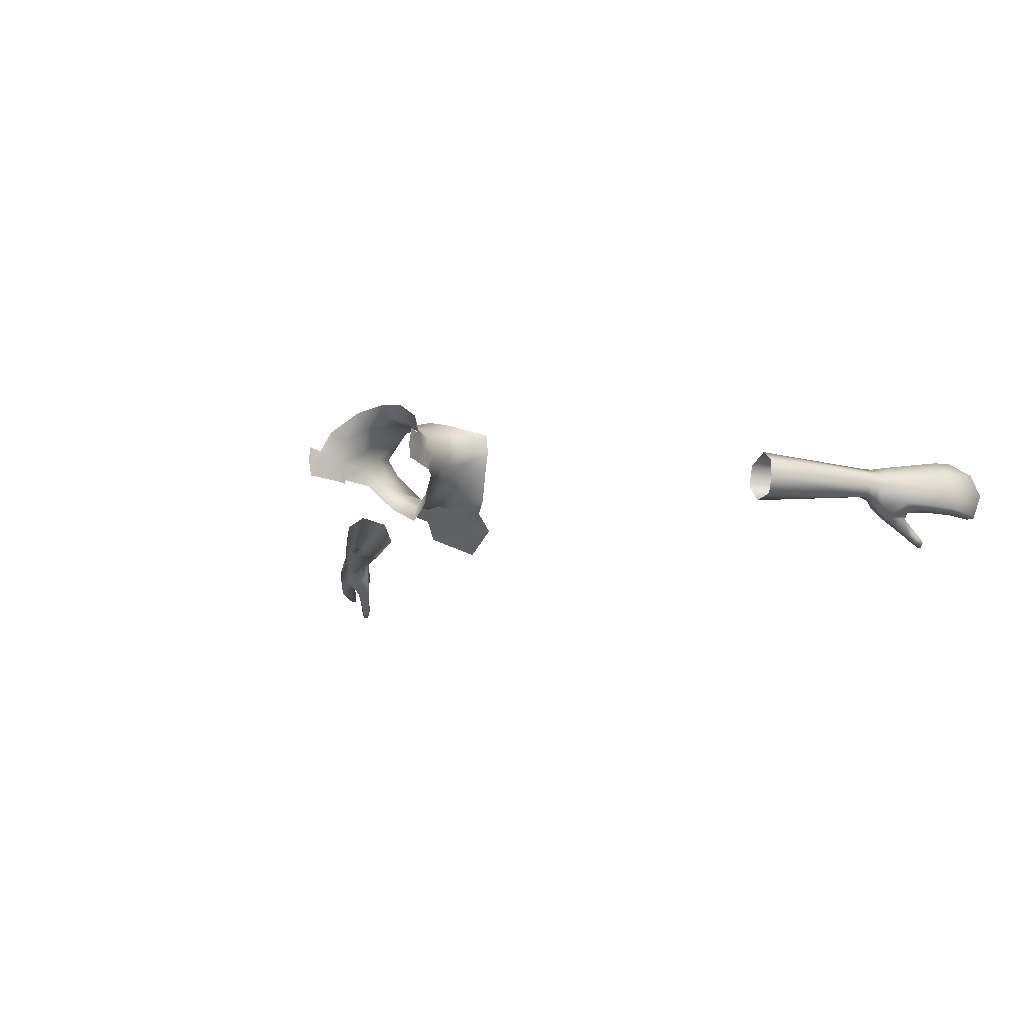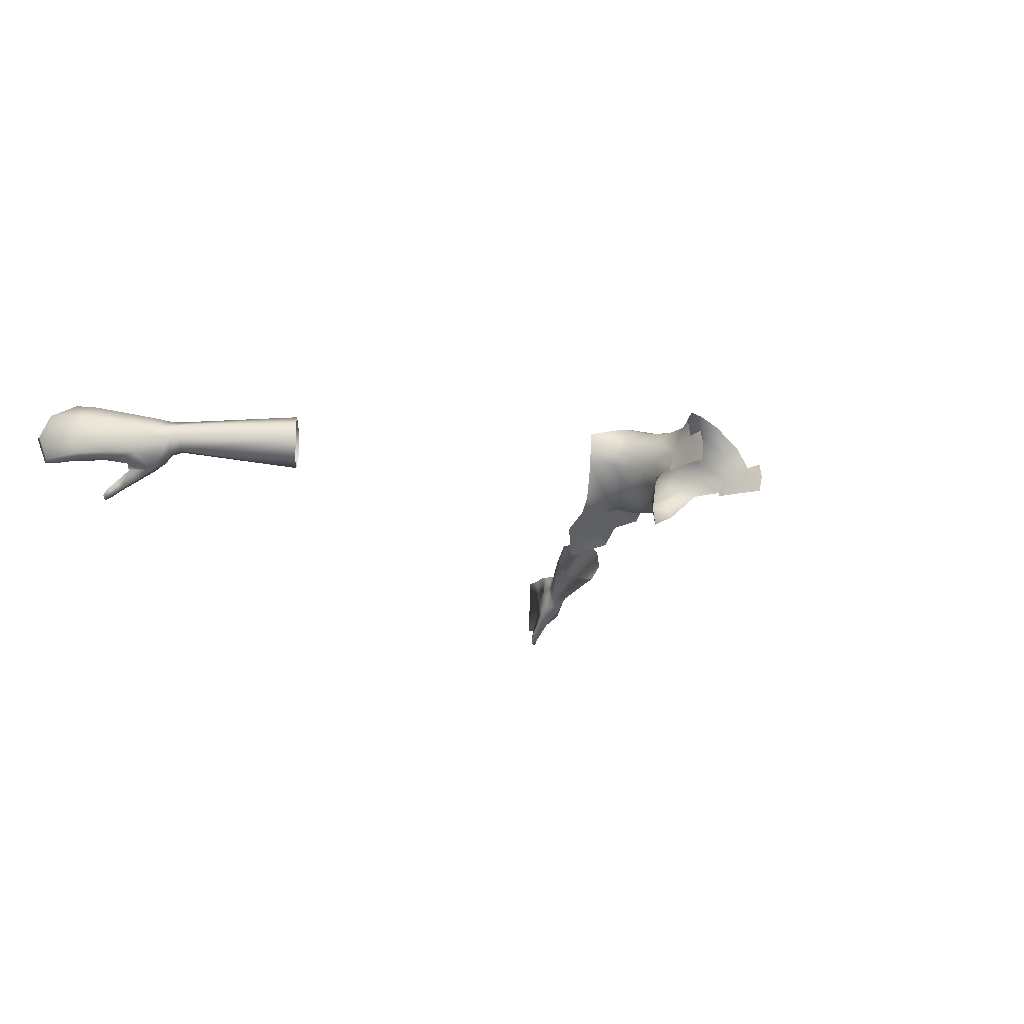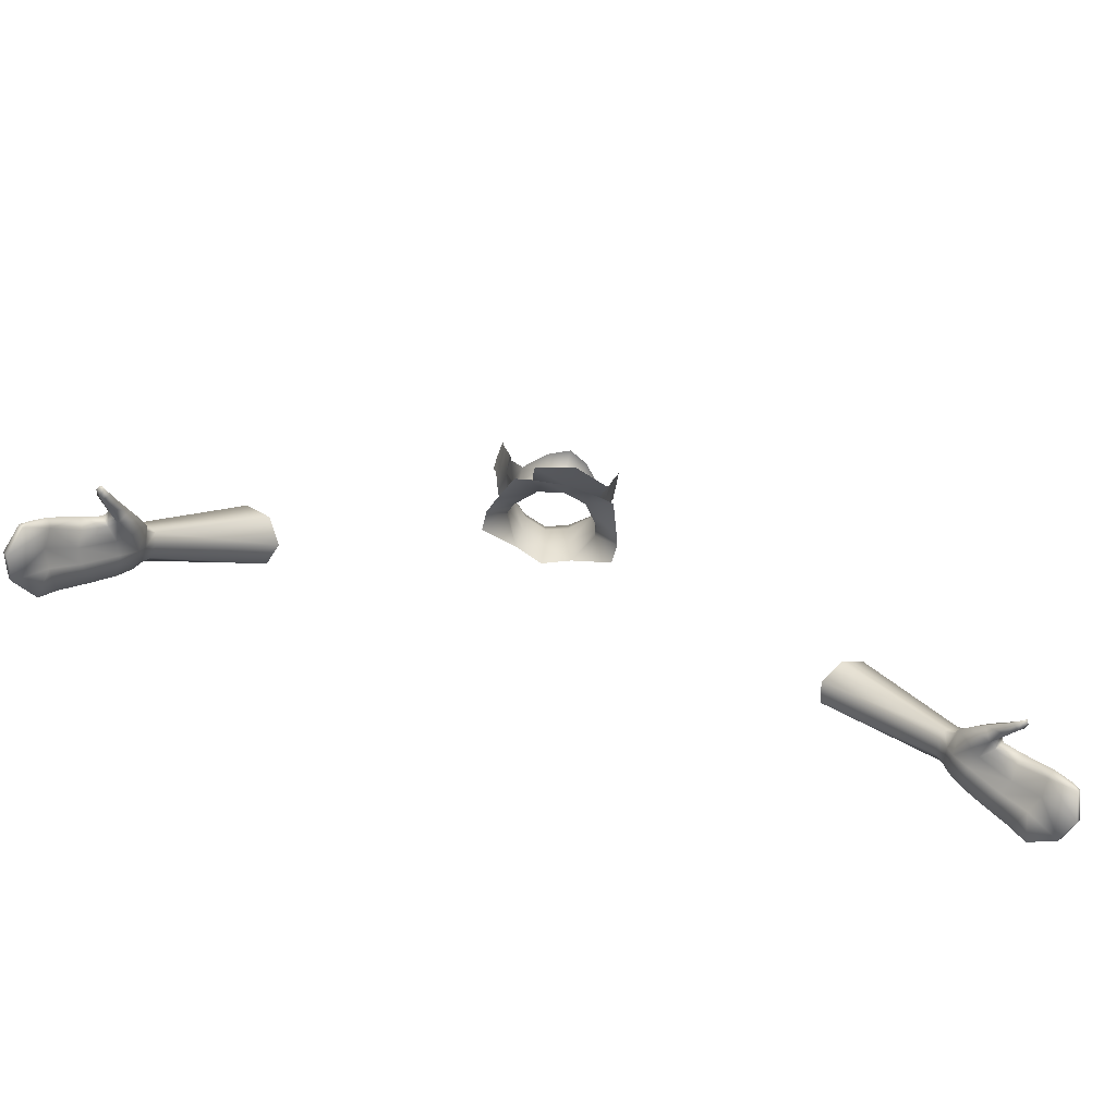
<metadata>
{"format":"obj","ext":"obj","renderer":"f3d","projection":"perspective","resolution":1024,"background":"white","views":[{"elev":-14.0,"azim":33.1,"up":"+Y"},{"elev":-17.7,"azim":-54.9,"up":"+Y"},{"elev":-70.5,"azim":-15.1,"up":"+Z"}]}
</metadata>
<code>
g NPC_Male_Size03_Body_001_LOD2
v 0.396 0.04728 0.8888
v 0.3867 0.02938 0.8971
v 0.3942 0.02988 0.8865
v 0.3883 0.04309 0.8984
v 0.278 0.03017 0.9805
v 0.2855 0.05446 0.9869
v 0.398 0.05229 0.907
v 0.4064 0.05208 0.8975
v 0.3107 0.06406 1.005
v 0.4153 0.04278 0.9039
v 0.4083 0.04346 0.9148
v 0.3254 0.04965 1.018
v 0.4186 0.0279 0.9058
v 0.411 0.02773 0.9165
v 0.3269 0.02854 1.02
v 0.4102 0.01196 0.9012
v 0.4039 0.01502 0.9109
v 0.3189 0.009434 1.012
v 0.2938 0.008287 0.9918
v 0.3898 0.0185 0.9001
v 0.396 0.01472 0.8893
v 0.278 0.03017 0.9805
v 0.3942 0.02988 0.8865
v 0.3867 0.02938 0.8971
v 0.5011 0.02762 0.7773
v 0.4743 0.0077 0.8171
v 0.493 5.585e-05 0.7833
v 0.4753 0.02781 0.8172
v 0.4487 0.02714 0.836
v 0.4487 0.00994 0.8377
v 0.4288 0.007037 0.8544
v 0.4543 0.001215 0.8459
v 0.4743 0.0077 0.8171
v 0.4784 -0.0008213 0.821
v 0.493 5.585e-05 0.7833
v 0.4901 -0.002418 0.7962
v 0.436 -0.0001646 0.8597
v 0.4312 -0.006896 0.8564
v 0.4197 -0.001197 0.848
v 0.4373 -0.01943 0.8426
v 0.4189 0.02136 0.8614
v 0.429 -0.01702 0.8354
v 0.4349 -0.02671 0.8282
v 0.4414 -0.02776 0.8342
v 0.4376 -0.03268 0.8266
v 0.443 -0.0344 0.8296
v 0.4397 -0.03747 0.8275
v 0.4351 -0.03782 0.8276
v 0.4296 -0.03285 0.8316
v 0.4234 -0.02545 0.8393
v 0.4127 -0.01316 0.8562
v 0.4035 -0.003202 0.8689
v 0.4082 0.01329 0.8595
v 0.3974 0.006407 0.8815
v 0.3988 0.03138 0.8757
v 0.3942 0.02988 0.8865
v 0.396 0.01472 0.8893
v 0.396 0.04728 0.8888
v 0.4139 0.03548 0.8634
v 0.4005 0.0506 0.8779
v 0.4064 0.05208 0.8975
v 0.414 0.05434 0.8886
v 0.4125 0.05606 0.8649
v 0.4247 0.05748 0.8756
v 0.4399 0.06176 0.8563
v 0.4435 0.04275 0.8382
v 0.4753 0.02781 0.8172
v 0.4682 0.04687 0.8197
v 0.4934 0.05348 0.7852
v 0.5011 0.02762 0.7773
v 0.4321 0.06165 0.8475
v 0.4682 0.04687 0.8197
v 0.4581 0.06719 0.8217
v 0.4638 0.06795 0.8274
v 0.4703 0.06957 0.8013
v 0.4934 0.05348 0.7852
v 0.4748 0.06992 0.8088
v 0.3974 0.006407 0.8815
v 0.396 0.01472 0.8893
v 0.4102 0.01196 0.9012
v 0.4165 0.006636 0.8922
v 0.4175 -0.006144 0.8778
v 0.4419 0.009681 0.875
v 0.4035 -0.003202 0.8689
v 0.4186 0.0279 0.9058
v 0.4127 -0.01316 0.8562
v 0.426 0.02771 0.8964
v 0.4153 0.04278 0.9039
v 0.4229 -0.01545 0.8634
v 0.4234 -0.02545 0.8393
v 0.4313 -0.02713 0.8457
v 0.4296 -0.03285 0.8316
v 0.4312 -0.006896 0.8564
v 0.436 -0.0001646 0.8597
v 0.4373 -0.01943 0.8426
v 0.4543 0.001215 0.8459
v 0.4355 -0.03257 0.8373
v 0.4414 -0.02776 0.8342
v 0.44 -0.03942 0.8296
v 0.4351 -0.03782 0.8276
v 0.443 -0.0344 0.8296
v 0.4397 -0.03747 0.8275
v 0.4647 0.007779 0.8547
v 0.4784 -0.0008213 0.821
v 0.4852 0.005908 0.8271
v 0.498 0.0009484 0.791
v 0.4901 -0.002418 0.7962
v 0.493 5.585e-05 0.7833
v 0.4664 0.02647 0.8574
v 0.4435 0.02691 0.8792
v 0.4386 0.0441 0.879
v 0.4879 0.02679 0.8284
v 0.4852 0.005908 0.8271
v 0.498 0.0009484 0.791
v 0.5056 0.02786 0.7849
v 0.493 5.585e-05 0.7833
v 0.5011 0.02762 0.7773
v 0.4228 0.04248 0.8947
v 0.4064 0.05208 0.8975
v 0.414 0.05434 0.8886
v 0.4247 0.05748 0.8756
v 0.4399 0.06176 0.8563
v 0.4585 0.04605 0.8593
v 0.4879 0.02679 0.8284
v 0.4638 0.06795 0.8274
v 0.4808 0.05015 0.8298
v 0.4808 0.05015 0.8298
v 0.5056 0.02786 0.7849
v 0.4977 0.05409 0.7927
v 0.5011 0.02762 0.7773
v 0.4934 0.05348 0.7852
v 0.4748 0.06992 0.8088
v 0.4977 0.05409 0.7927
v 0.4934 0.05348 0.7852
v 0.4703 0.06957 0.8013
v -0.396 0.04728 0.8888
v -0.3942 0.02988 0.8865
v -0.3867 0.02938 0.8971
v -0.3883 0.04309 0.8984
v -0.278 0.03017 0.9805
v -0.2855 0.05446 0.9869
v -0.398 0.05229 0.907
v -0.4064 0.05208 0.8975
v -0.3107 0.06406 1.005
v -0.4153 0.04278 0.9039
v -0.4083 0.04346 0.9148
v -0.3254 0.04965 1.018
v -0.4186 0.0279 0.9058
v -0.411 0.02773 0.9165
v -0.3269 0.02854 1.02
v -0.4102 0.01196 0.9012
v -0.4039 0.01502 0.9109
v -0.3189 0.009434 1.012
v -0.2938 0.008287 0.9918
v -0.3898 0.0185 0.9001
v -0.396 0.01472 0.8893
v -0.278 0.03017 0.9805
v -0.3942 0.02988 0.8865
v -0.3867 0.02938 0.8971
v -0.5011 0.02762 0.7773
v -0.493 5.585e-05 0.7833
v -0.4743 0.0077 0.8171
v -0.4753 0.02781 0.8172
v -0.4487 0.02714 0.836
v -0.4487 0.00994 0.8377
v -0.4288 0.007037 0.8544
v -0.4543 0.001215 0.8459
v -0.4743 0.0077 0.8171
v -0.4784 -0.0008213 0.821
v -0.493 5.585e-05 0.7833
v -0.4901 -0.002418 0.7962
v -0.436 -0.0001646 0.8597
v -0.4312 -0.006896 0.8564
v -0.4197 -0.001197 0.848
v -0.4373 -0.01943 0.8426
v -0.4189 0.02136 0.8614
v -0.429 -0.01702 0.8354
v -0.4349 -0.02671 0.8282
v -0.4414 -0.02776 0.8342
v -0.4376 -0.03268 0.8266
v -0.443 -0.0344 0.8296
v -0.4397 -0.03747 0.8275
v -0.4351 -0.03782 0.8276
v -0.4296 -0.03285 0.8316
v -0.4234 -0.02545 0.8393
v -0.4127 -0.01316 0.8562
v -0.4035 -0.003202 0.8689
v -0.4082 0.01329 0.8595
v -0.3974 0.006407 0.8815
v -0.3988 0.03138 0.8757
v -0.3942 0.02988 0.8865
v -0.396 0.01472 0.8893
v -0.396 0.04728 0.8888
v -0.4139 0.03548 0.8634
v -0.4005 0.0506 0.8779
v -0.4064 0.05208 0.8975
v -0.414 0.05434 0.8886
v -0.4125 0.05606 0.8649
v -0.4247 0.05748 0.8756
v -0.4399 0.06176 0.8563
v -0.4435 0.04275 0.8382
v -0.4753 0.02781 0.8172
v -0.4682 0.04687 0.8197
v -0.4934 0.05348 0.7852
v -0.5011 0.02762 0.7773
v -0.4321 0.06165 0.8475
v -0.4682 0.04687 0.8197
v -0.4581 0.06719 0.8217
v -0.4638 0.06795 0.8274
v -0.4703 0.06957 0.8013
v -0.4934 0.05348 0.7852
v -0.4748 0.06992 0.8088
v -0.3974 0.006407 0.8815
v -0.4102 0.01196 0.9012
v -0.396 0.01472 0.8893
v -0.4165 0.006636 0.8922
v -0.4175 -0.006144 0.8778
v -0.4419 0.009681 0.875
v -0.4035 -0.003202 0.8689
v -0.4186 0.0279 0.9058
v -0.4127 -0.01316 0.8562
v -0.426 0.02771 0.8964
v -0.4153 0.04278 0.9039
v -0.4229 -0.01545 0.8634
v -0.4234 -0.02545 0.8393
v -0.4313 -0.02713 0.8457
v -0.4296 -0.03285 0.8316
v -0.4312 -0.006896 0.8564
v -0.436 -0.0001646 0.8597
v -0.4373 -0.01943 0.8426
v -0.4543 0.001215 0.8459
v -0.4355 -0.03257 0.8373
v -0.4414 -0.02776 0.8342
v -0.44 -0.03942 0.8296
v -0.4351 -0.03782 0.8276
v -0.443 -0.0344 0.8296
v -0.4397 -0.03747 0.8275
v -0.4647 0.007779 0.8547
v -0.4784 -0.0008213 0.821
v -0.4852 0.005908 0.8271
v -0.498 0.0009484 0.791
v -0.4901 -0.002418 0.7962
v -0.493 5.585e-05 0.7833
v -0.4664 0.02647 0.8574
v -0.4435 0.02691 0.8792
v -0.4386 0.0441 0.879
v -0.4879 0.02679 0.8284
v -0.4852 0.005908 0.8271
v -0.498 0.0009484 0.791
v -0.5056 0.02786 0.7849
v -0.493 5.585e-05 0.7833
v -0.5011 0.02762 0.7773
v -0.4228 0.04248 0.8947
v -0.4064 0.05208 0.8975
v -0.414 0.05434 0.8886
v -0.4247 0.05748 0.8756
v -0.4399 0.06176 0.8563
v -0.4585 0.04605 0.8593
v -0.4879 0.02679 0.8284
v -0.4638 0.06795 0.8274
v -0.4808 0.05015 0.8298
v -0.4808 0.05015 0.8298
v -0.5056 0.02786 0.7849
v -0.4977 0.05409 0.7927
v -0.5011 0.02762 0.7773
v -0.4934 0.05348 0.7852
v -0.4748 0.06992 0.8088
v -0.4977 0.05409 0.7927
v -0.4934 0.05348 0.7852
v -0.4703 0.06957 0.8013
v 0.02224 -0.02957 1.317
v -0 -0.02724 1.304
v -0 -0.04331 1.307
v 0.02077 -0.01556 1.313
v -0 -0.0235 1.278
v 0.04524 -0.001417 1.336
v 0.03248 -0.001206 1.292
v -0 -0.01368 1.253
v 0.02748 -0.003415 1.254
v 0.04773 0.02525 1.276
v 0.04551 0.009956 1.319
v 0.04576 0.01777 1.3
v 0.05117 0.04223 1.291
v 0.05091 0.04087 1.31
v 0.03208 0.07406 1.282
v 0.05106 0.01971 1.343
v 0.05845 0.002044 1.363
v 0.05925 0.01966 1.37
v 0.05975 -0.001944 1.363
v 0.06143 -0.001538 1.374
v 0.066 -0.001184 1.391
v 0.04644 0.03828 1.344
v 0.02672 0.06355 1.311
v 0.06549 0.02476 1.385
v 0.06874 -0.001054 1.404
v -0 0.07244 1.309
v -0 0.08437 1.277
v -0 0.06664 1.344
v 0.02473 0.05828 1.343
v -0 0.06877 1.361
v 0.02608 0.06132 1.365
v -0 0.08104 1.374
v 0.03012 0.07567 1.378
v 0.05339 0.04391 1.375
v 0.06027 0.05421 1.39
v 0.06975 0.03033 1.398
v 0.07172 0.01573 1.415
v 0.07237 0.0327 1.412
v 0.07012 -0.001991 1.412
v 0.05117 0.04223 1.291
v 0.03208 0.07406 1.282
v 0.07454 0.05901 1.265
v 0.07502 0.03676 1.264
v 0.04123 -0.04185 1.21
v -0 -0.06141 1.185
v -0 -0.04473 1.202
v -0 -0.02868 1.221
v 0.03752 -0.02336 1.227
v 0.02689 -0.02093 1.241
v 0.05631 -0.01356 1.246
v -0 -0.01662 1.232
v 0.02748 -0.003415 1.254
v -0 -0.01368 1.253
v 0.06979 0.02151 1.26
v 0.04773 0.02525 1.276
v 0.07502 0.03676 1.264
v 0.05117 0.04223 1.291
v -0.02224 -0.02957 1.317
v -0 -0.04331 1.307
v -0 -0.02724 1.304
v -0.02077 -0.01556 1.313
v -0 -0.0235 1.278
v -0.04524 -0.001417 1.336
v -0.03248 -0.001206 1.292
v -0 -0.01368 1.253
v -0.02748 -0.003415 1.254
v -0.04773 0.02525 1.276
v -0.04551 0.009956 1.319
v -0.04576 0.01777 1.3
v -0.05117 0.04223 1.291
v -0.05091 0.04087 1.31
v -0.03208 0.07406 1.282
v -0.05106 0.01971 1.343
v -0.05845 0.002044 1.363
v -0.05925 0.01966 1.37
v -0.05975 -0.001944 1.363
v -0.06143 -0.001538 1.374
v -0.066 -0.001184 1.391
v -0.04644 0.03828 1.344
v -0.02672 0.06355 1.311
v -0.06549 0.02476 1.385
v -0.06874 -0.001054 1.404
v -0 0.07244 1.309
v -0 0.08437 1.277
v -0 0.06664 1.344
v -0.02473 0.05828 1.343
v -0 0.06877 1.361
v -0.02608 0.06132 1.365
v -0 0.08104 1.374
v -0.03012 0.07567 1.378
v -0.05339 0.04391 1.375
v -0.06027 0.05421 1.39
v -0.06975 0.03033 1.398
v -0.07172 0.01573 1.415
v -0.07237 0.0327 1.412
v -0.07012 -0.001991 1.412
v -0.05117 0.04223 1.291
v -0.07454 0.05901 1.265
v -0.03208 0.07406 1.282
v -0.07502 0.03676 1.264
v -0.04123 -0.04185 1.21
v -0 -0.04473 1.202
v -0 -0.06141 1.185
v -0 -0.02868 1.221
v -0.03752 -0.02336 1.227
v -0.02689 -0.02093 1.241
v -0.05631 -0.01356 1.246
v -0 -0.01662 1.232
v -0.02748 -0.003415 1.254
v -0 -0.01368 1.253
v -0.06979 0.02151 1.26
v -0.04773 0.02525 1.276
v -0.07502 0.03676 1.264
v -0.05117 0.04223 1.291
g NPC_Male_Size03_Body_001_LOD2_0
f 3 2 1
f 2 4 1
f 2 5 4
f 5 6 4
f 1 4 7
f 7 4 6
f 8 1 7
f 7 6 9
f 10 8 7
f 7 9 11
f 11 10 7
f 9 12 11
f 13 10 11
f 11 12 14
f 14 13 11
f 12 15 14
f 16 13 14
f 14 15 17
f 17 16 14
f 15 18 17
f 19 17 18
f 17 20 16
f 19 20 17
f 20 21 16
f 22 20 19
f 23 21 20
f 22 24 20
f 24 23 20
f 27 26 25
f 26 28 25
f 28 26 29
f 26 30 29
f 30 31 29
f 31 30 32
f 30 33 32
f 33 34 32
f 34 33 35
f 34 35 36
f 37 31 32
f 31 37 38
f 39 31 38
f 38 40 39
f 31 41 29
f 31 39 41
f 40 42 39
f 42 40 43
f 40 44 43
f 43 44 45
f 44 46 45
f 47 45 46
f 47 48 45
f 45 48 43
f 48 49 43
f 43 49 42
f 49 50 42
f 42 50 51
f 39 42 51
f 51 52 39
f 52 53 39
f 39 53 41
f 52 54 53
f 41 53 55
f 54 55 53
f 56 55 54
f 57 56 54
f 55 56 58
f 59 41 55
f 41 59 29
f 60 55 58
f 59 55 60
f 60 58 61
f 62 60 61
f 60 62 63
f 63 59 60
f 62 64 63
f 63 64 65
f 59 66 29
f 59 63 66
f 67 29 66
f 68 67 66
f 67 68 69
f 70 67 69
f 63 71 66
f 71 63 65
f 72 66 71
f 73 71 65
f 73 72 71
f 74 73 65
f 72 73 75
f 73 74 75
f 76 72 75
f 74 77 75
f 80 79 78
f 81 80 78
f 81 78 82
f 82 83 81
f 78 84 82
f 85 80 81
f 84 86 82
f 87 85 81
f 83 87 81
f 88 85 87
f 86 89 82
f 86 90 89
f 90 91 89
f 91 90 92
f 82 89 93
f 89 91 93
f 82 93 94
f 82 94 83
f 91 95 93
f 83 94 96
f 95 91 97
f 97 91 92
f 98 95 97
f 99 97 92
f 97 99 98
f 99 92 100
f 99 101 98
f 102 99 100
f 99 102 101
f 103 83 96
f 96 104 103
f 104 105 103
f 105 104 106
f 104 107 106
f 107 108 106
f 103 109 83
f 109 110 83
f 83 110 87
f 87 110 111
f 111 110 109
f 112 109 103
f 113 112 103
f 112 113 114
f 115 112 114
f 115 114 116
f 117 115 116
f 118 87 111
f 118 88 87
f 88 118 119
f 118 120 119
f 121 120 118
f 111 121 118
f 121 111 122
f 123 111 109
f 111 123 122
f 109 124 123
f 125 122 123
f 124 126 123
f 127 125 123
f 126 124 128
f 129 126 128
f 129 128 130
f 131 129 130
f 125 127 132
f 127 133 132
f 133 134 132
f 134 135 132
f 138 137 136
f 139 138 136
f 140 138 139
f 141 140 139
f 139 136 142
f 139 142 141
f 136 143 142
f 141 142 144
f 143 145 142
f 144 142 146
f 145 146 142
f 147 144 146
f 145 148 146
f 147 146 149
f 148 149 146
f 150 147 149
f 148 151 149
f 150 149 152
f 151 152 149
f 153 150 152
f 152 154 153
f 155 152 151
f 155 154 152
f 156 155 151
f 155 157 154
f 156 158 155
f 155 159 157
f 158 159 155
f 162 161 160
f 163 162 160
f 162 163 164
f 165 162 164
f 166 165 164
f 165 166 167
f 168 165 167
f 169 168 167
f 168 169 170
f 170 169 171
f 166 172 167
f 172 166 173
f 166 174 173
f 175 173 174
f 176 166 164
f 174 166 176
f 177 175 174
f 175 177 178
f 179 175 178
f 179 178 180
f 181 179 180
f 180 182 181
f 183 182 180
f 183 180 178
f 184 183 178
f 184 178 177
f 185 184 177
f 185 177 186
f 177 174 186
f 187 186 174
f 188 187 174
f 188 174 176
f 189 187 188
f 188 176 190
f 190 189 188
f 190 191 189
f 191 192 189
f 191 190 193
f 176 194 190
f 194 176 164
f 190 195 193
f 190 194 195
f 193 195 196
f 195 197 196
f 197 195 198
f 194 198 195
f 199 197 198
f 199 198 200
f 201 194 164
f 198 194 201
f 164 202 201
f 202 203 201
f 203 202 204
f 202 205 204
f 206 198 201
f 198 206 200
f 201 207 206
f 206 208 200
f 207 208 206
f 208 209 200
f 208 207 210
f 209 208 210
f 207 211 210
f 212 209 210
f 215 214 213
f 214 216 213
f 213 216 217
f 218 217 216
f 219 213 217
f 214 220 216
f 221 219 217
f 220 222 216
f 222 218 216
f 220 223 222
f 224 221 217
f 225 221 224
f 226 225 224
f 225 226 227
f 224 217 228
f 226 224 228
f 228 217 229
f 229 217 218
f 230 226 228
f 229 218 231
f 226 230 232
f 226 232 227
f 230 233 232
f 232 234 227
f 234 232 233
f 227 234 235
f 236 234 233
f 234 237 235
f 237 234 236
f 218 238 231
f 239 231 238
f 240 239 238
f 239 240 241
f 242 239 241
f 243 242 241
f 244 238 218
f 245 244 218
f 245 218 222
f 245 222 246
f 245 246 244
f 244 247 238
f 247 248 238
f 248 247 249
f 247 250 249
f 249 250 251
f 250 252 251
f 222 253 246
f 223 253 222
f 253 223 254
f 255 253 254
f 255 256 253
f 256 246 253
f 246 256 257
f 246 258 244
f 258 246 257
f 259 244 258
f 257 260 258
f 261 259 258
f 260 262 258
f 259 261 263
f 261 264 263
f 263 264 265
f 264 266 265
f 262 260 267
f 268 262 267
f 269 268 267
f 270 269 267
f 273 272 271
f 272 274 271
f 272 275 274
f 276 271 274
f 275 277 274
f 277 275 278
f 277 278 279
f 280 277 279
f 276 274 281
f 281 274 277
f 282 277 280
f 281 277 282
f 282 280 283
f 284 282 283
f 281 282 284
f 284 283 285
f 286 276 281
f 286 281 284
f 276 286 287
f 286 288 287
f 289 287 288
f 290 289 288
f 290 288 291
f 284 292 286
f 286 292 288
f 284 285 293
f 292 284 293
f 288 294 291
f 295 291 294
f 293 285 296
f 285 297 296
f 296 298 293
f 298 299 293
f 292 293 299
f 299 298 300
f 301 299 300
f 301 292 299
f 300 302 301
f 302 303 301
f 292 304 288
f 304 292 301
f 301 303 304
f 294 288 304
f 303 305 304
f 294 304 305
f 294 305 306
f 307 294 306
f 307 306 308
f 295 294 307
f 309 295 307
f 312 311 310
f 313 312 310
f 316 315 314
f 316 314 317
f 314 318 317
f 319 317 318
f 320 319 318
f 321 317 319
f 319 320 322
f 319 322 321
f 322 323 321
f 320 324 322
f 325 322 324
f 325 324 326
f 327 325 326
f 330 329 328
f 331 330 328
f 332 330 331
f 328 333 331
f 334 332 331
f 332 334 335
f 335 334 336
f 334 337 336
f 331 333 338
f 331 338 334
f 334 339 337
f 334 338 339
f 337 339 340
f 339 341 340
f 339 338 341
f 340 341 342
f 333 343 338
f 338 343 341
f 343 333 344
f 345 343 344
f 344 346 345
f 346 347 345
f 345 347 348
f 349 341 343
f 349 343 345
f 342 341 350
f 341 349 350
f 351 345 348
f 348 352 351
f 342 350 353
f 354 342 353
f 355 353 350
f 356 355 350
f 350 349 356
f 355 356 357
f 356 358 357
f 349 358 356
f 359 357 358
f 360 359 358
f 361 349 345
f 349 361 358
f 360 358 361
f 345 351 361
f 362 360 361
f 361 351 362
f 362 351 363
f 351 364 363
f 363 364 365
f 351 352 364
f 352 366 364
f 369 368 367
f 368 370 367
f 373 372 371
f 371 372 374
f 375 371 374
f 374 376 375
f 376 377 375
f 374 378 376
f 377 376 379
f 379 376 378
f 380 379 378
f 381 377 379
f 379 382 381
f 381 382 383
f 382 384 383

</code>
